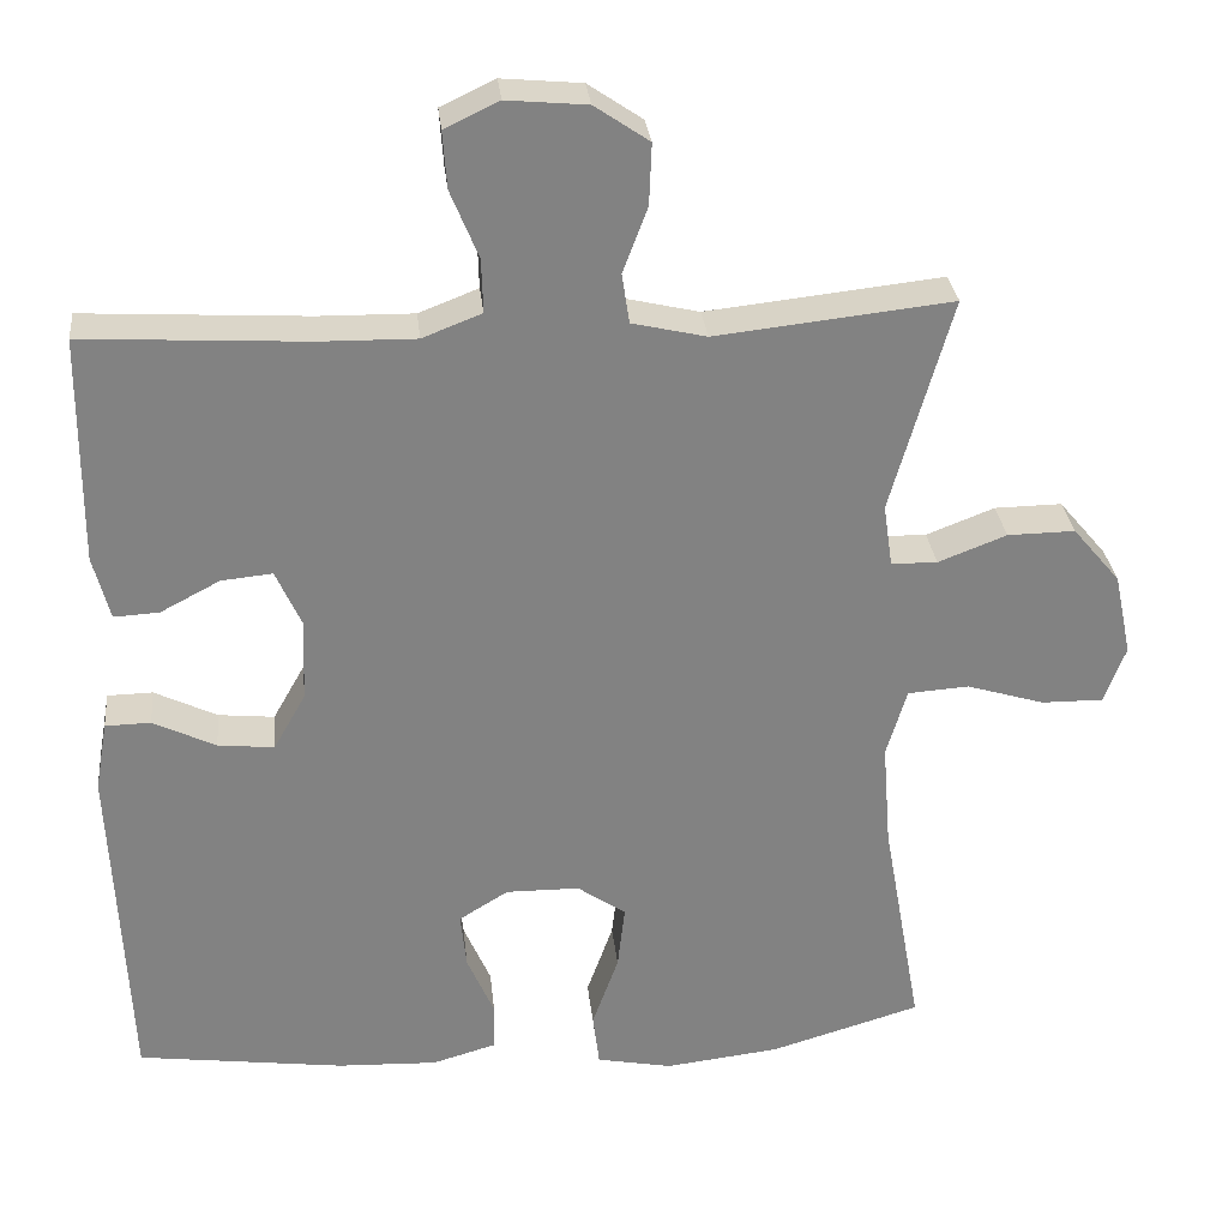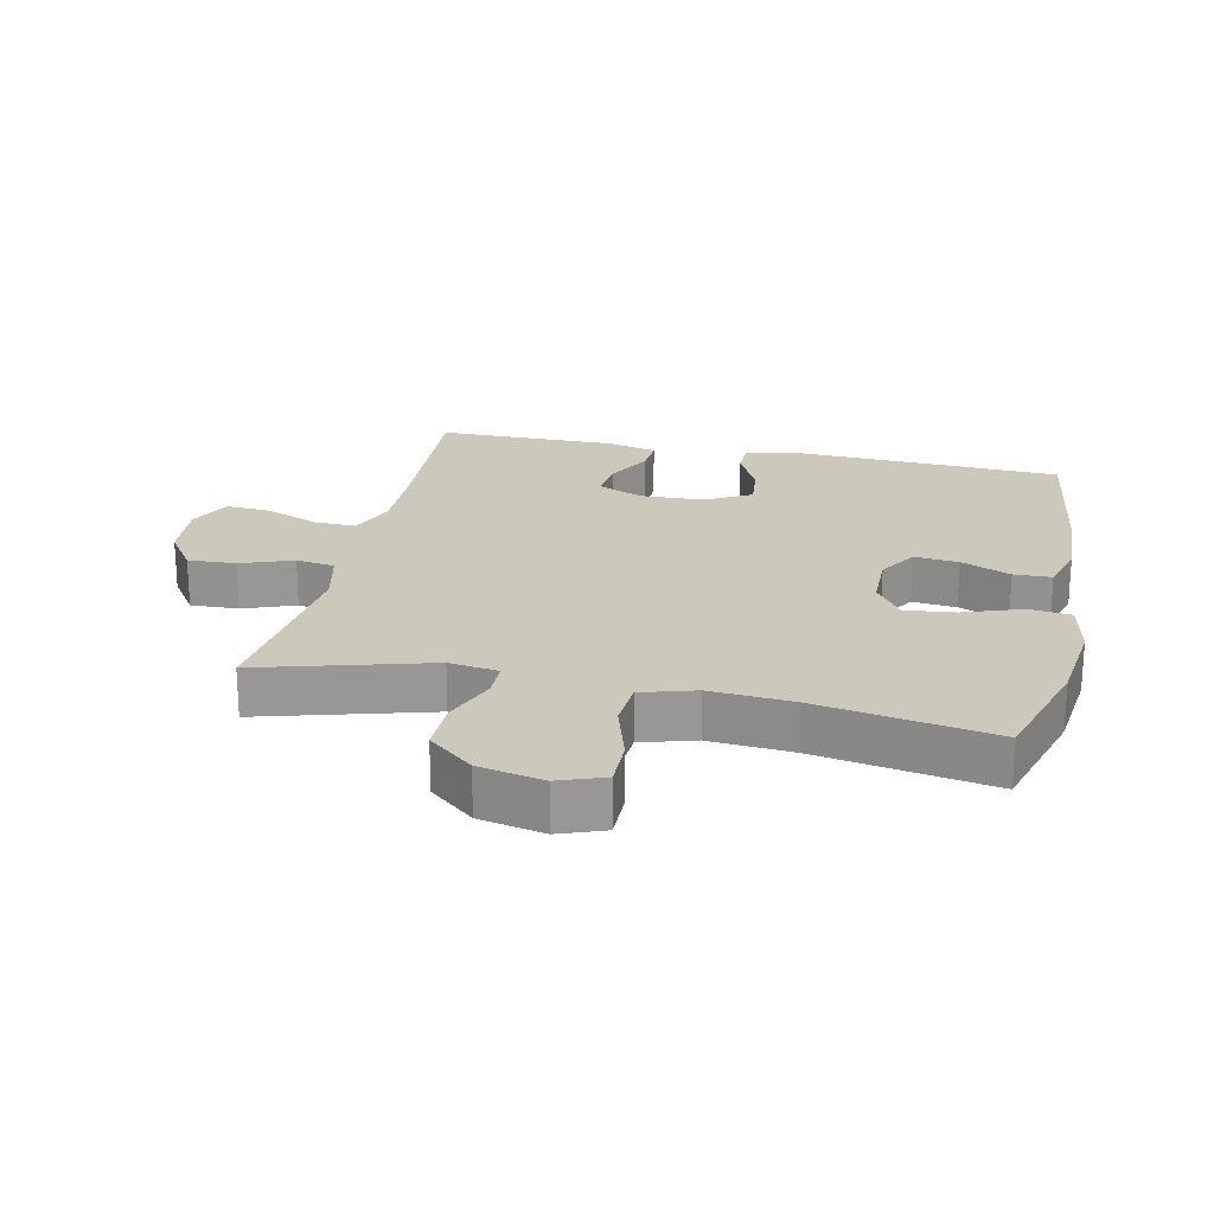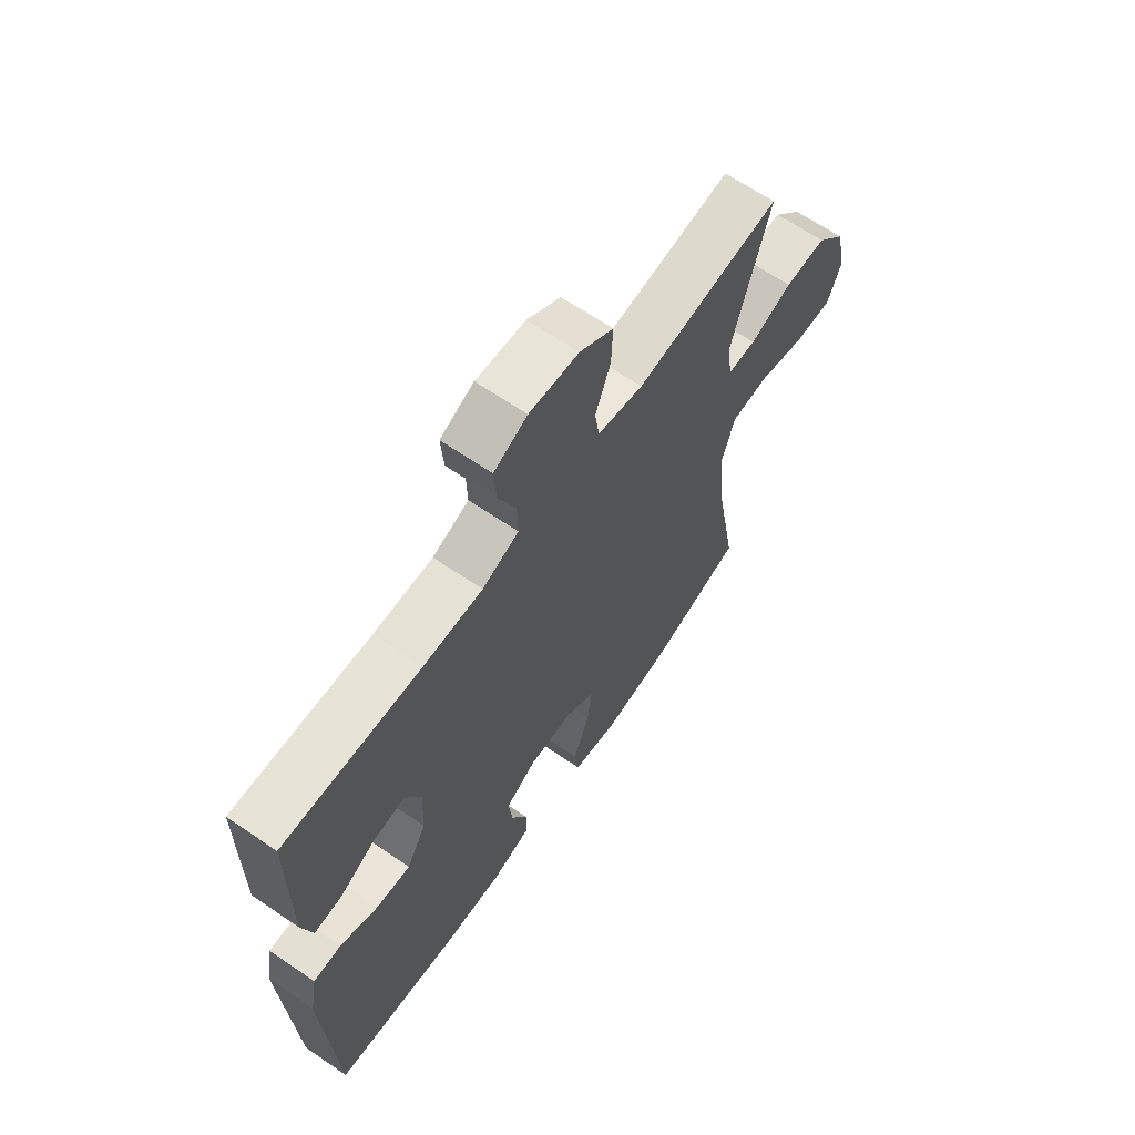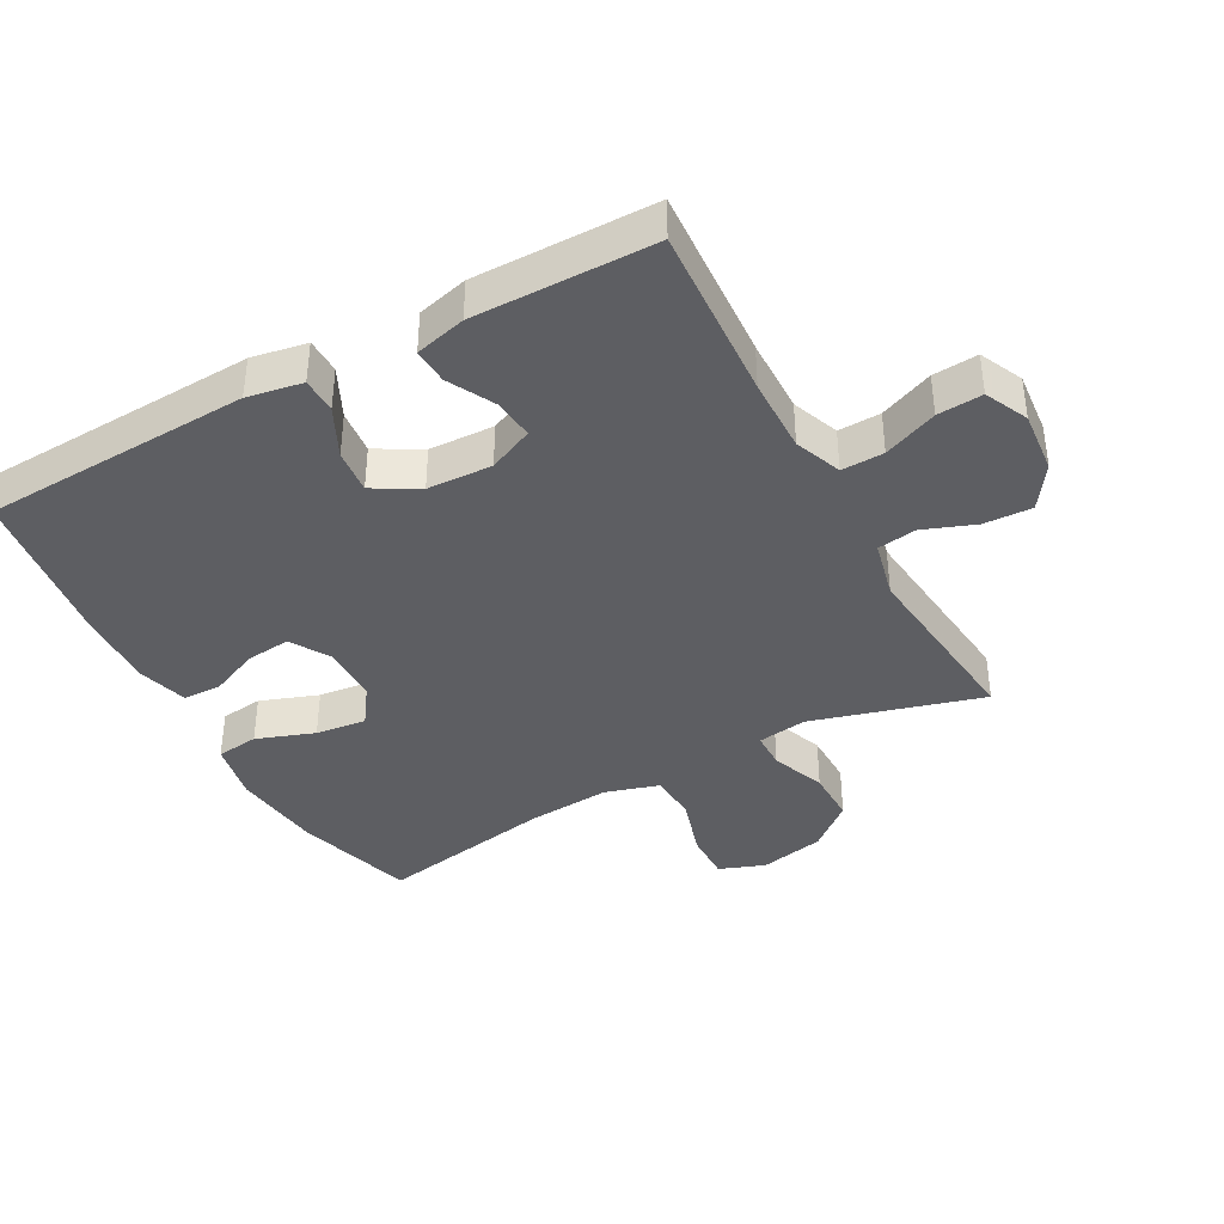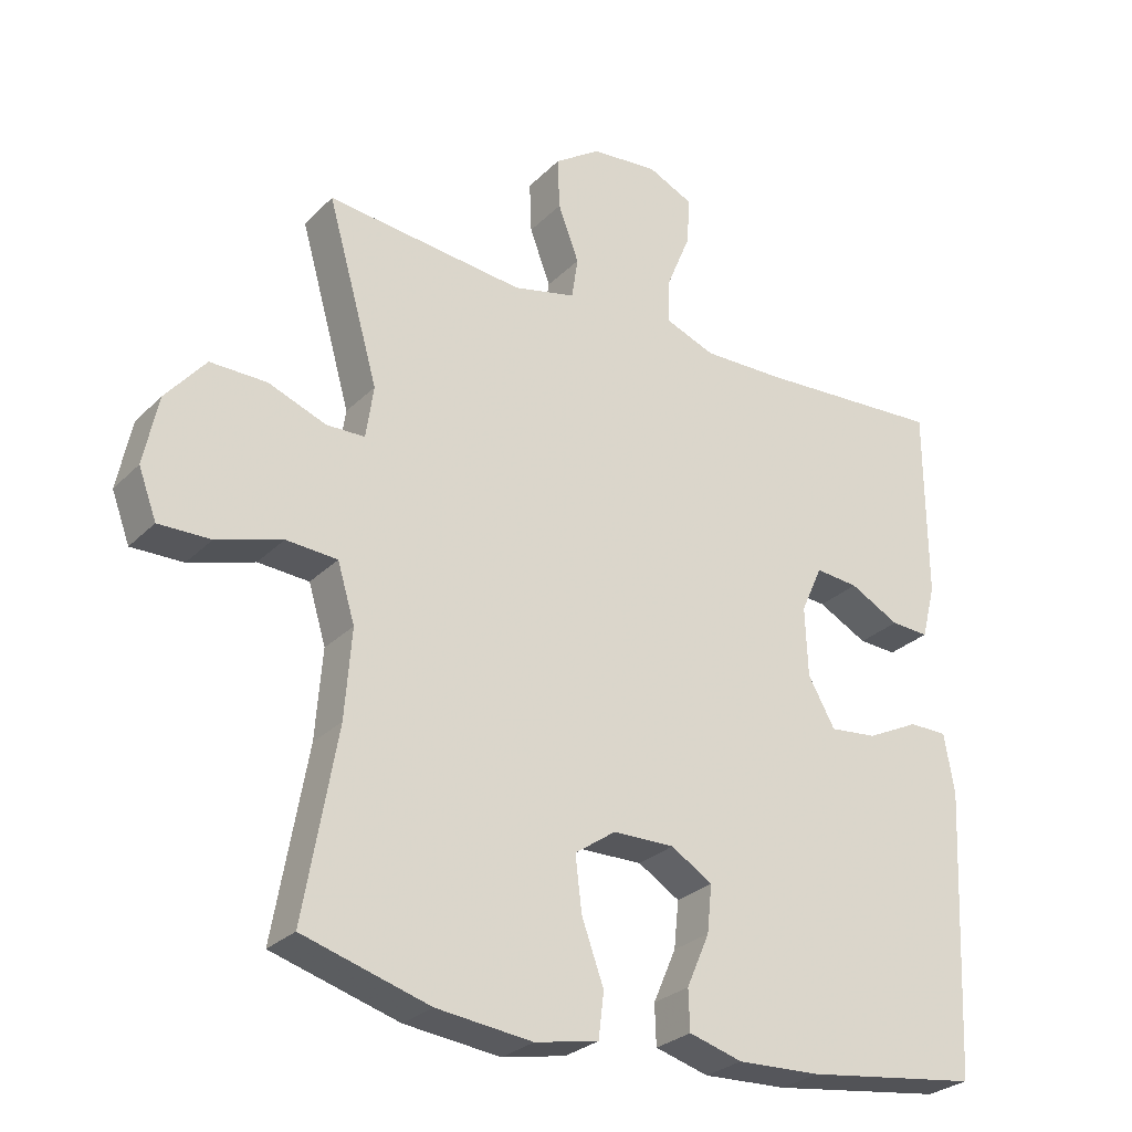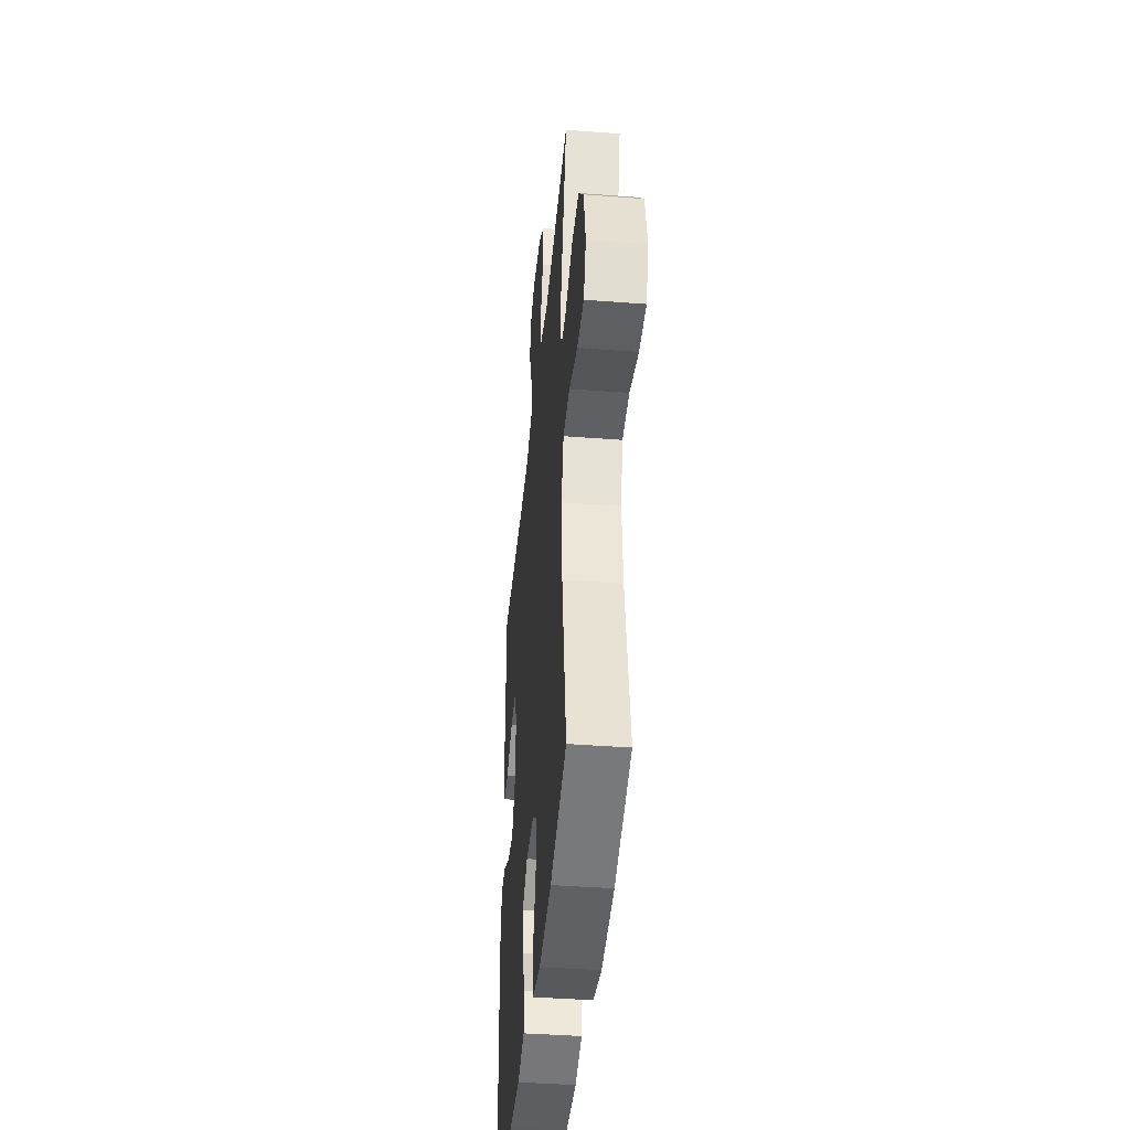
<metadata>
{"format":"obj","ext":"obj","renderer":"f3d","projection":"perspective","resolution":1024,"background":"white","views":[{"elev":29.7,"azim":-6.0,"up":"+Z"},{"elev":22.1,"azim":102.3,"up":"+Y"},{"elev":65.6,"azim":-55.6,"up":"+Z"},{"elev":-39.3,"azim":-61.4,"up":"+Y"},{"elev":-27.7,"azim":145.5,"up":"+Z"},{"elev":-41.2,"azim":84.7,"up":"+Z"}]}
</metadata>
<code>
v -0.5 0.07 -0.5
v -0.519 0.07 -0.088
v -0.504 0.07 -0.003
v -0.449 0.07 -0.002
v -0.373 0.07 -0.039
v -0.305 0.07 -0.046
v -0.266 0.07 0.023
v -0.262 0.07 0.123
v -0.293 0.07 0.192
v -0.355 0.07 0.186
v -0.427 0.07 0.148
v -0.482 0.07 0.145
v -0.502 0.07 0.223
v -0.5 0.07 0.5
v -0.229 0.07 0.484
v -0.113 0.07 0.482
v -0.041 0.07 0.51
v -0.043 0.07 0.575
v -0.077 0.07 0.658
v -0.082 0.07 0.727
v -0.016 0.07 0.758
v 0.081 0.07 0.749
v 0.147 0.07 0.704
v 0.144 0.07 0.63
v 0.114 0.07 0.55
v 0.123 0.07 0.49
v 0.213 0.07 0.469
v 0.5 0.07 0.5
v 0.426 0.07 0.239
v 0.437 0.07 0.163
v 0.493 0.07 0.162
v 0.576 0.07 0.194
v 0.658 0.07 0.195
v 0.716 0.07 0.126
v 0.737 0.07 0.026
v 0.711 0.07 -0.044
v 0.636 0.07 -0.043
v 0.541 0.07 -0.014
v 0.467 0.07 -0.019
v 0.442 0.07 -0.102
v 0.452 0.07 -0.23
v 0.5 0.07 -0.5
v 0.317 0.07 -0.554
v 0.178 0.07 -0.57
v 0.086 0.07 -0.552
v 0.078 0.07 -0.487
v 0.11 0.07 -0.398
v 0.119 0.07 -0.32
v 0.06 0.07 -0.279
v -0.029 0.07 -0.278
v -0.089 0.07 -0.315
v -0.082 0.07 -0.383
v -0.049 0.07 -0.459
v -0.051 0.07 -0.517
v -0.128 0.07 -0.539
v -0.249 0.07 -0.534
v -0.5 0 -0.5
v -0.519 0 -0.088
v -0.504 0 -0.003
v -0.449 0 -0.002
v -0.373 0 -0.039
v -0.305 0 -0.046
v -0.266 0 0.023
v -0.262 0 0.123
v -0.293 0 0.192
v -0.355 0 0.186
v -0.427 0 0.148
v -0.482 0 0.145
v -0.502 0 0.223
v -0.5 0 0.5
v -0.229 0 0.484
v -0.113 0 0.482
v -0.041 0 0.51
v -0.043 0 0.575
v -0.077 0 0.658
v -0.082 0 0.727
v -0.016 0 0.758
v 0.081 0 0.749
v 0.147 0 0.704
v 0.144 0 0.63
v 0.114 0 0.55
v 0.123 0 0.49
v 0.213 0 0.469
v 0.5 0 0.5
v 0.426 0 0.239
v 0.437 0 0.163
v 0.493 0 0.162
v 0.576 0 0.194
v 0.658 0 0.195
v 0.716 0 0.126
v 0.737 0 0.026
v 0.711 0 -0.044
v 0.636 0 -0.043
v 0.541 0 -0.014
v 0.467 0 -0.019
v 0.442 0 -0.102
v 0.452 0 -0.23
v 0.5 0 -0.5
v 0.317 0 -0.554
v 0.178 0 -0.57
v 0.086 0 -0.552
v 0.078 0 -0.487
v 0.11 0 -0.398
v 0.119 0 -0.32
v 0.06 0 -0.279
v -0.029 0 -0.278
v -0.089 0 -0.315
v -0.082 0 -0.383
v -0.049 0 -0.459
v -0.051 0 -0.517
v -0.128 0 -0.539
v -0.249 0 -0.534
f 52 53 54 55
f 51 52 55 56
f 44 45 46 47
f 44 47 48
f 41 42 43 44
f 40 41 44 48
f 39 40 48 49
f 35 36 37 38
f 35 38 39
f 34 35 39
f 31 32 33 34
f 30 31 34 39
f 27 28 29
f 26 27 29 30
f 22 23 24 25
f 22 25 26
f 21 22 26
f 18 19 20 21
f 17 18 21 26
f 16 17 26 30
f 12 13 14 15
f 10 11 12 15
f 9 10 15 16
f 8 9 16 30
f 2 3 4 5
f 2 5 6
f 51 56 1 2
f 50 51 2 6
f 49 50 6 7
f 30 39 49
f 7 8 30 49
f 111 110 109 108
f 112 111 108 107
f 103 102 101 100
f 104 103 100
f 100 99 98 97
f 104 100 97 96
f 105 104 96 95
f 94 93 92 91
f 95 94 91
f 95 91 90
f 90 89 88 87
f 95 90 87 86
f 85 84 83
f 86 85 83 82
f 81 80 79 78
f 82 81 78
f 82 78 77
f 77 76 75 74
f 82 77 74 73
f 86 82 73 72
f 71 70 69 68
f 71 68 67 66
f 72 71 66 65
f 86 72 65 64
f 61 60 59 58
f 62 61 58
f 58 57 112 107
f 62 58 107 106
f 63 62 106 105
f 105 95 86
f 105 86 64 63
f 1 57 58 2
f 2 58 59 3
f 3 59 60 4
f 4 60 61 5
f 5 61 62 6
f 6 62 63 7
f 7 63 64 8
f 8 64 65 9
f 9 65 66 10
f 10 66 67 11
f 11 67 68 12
f 12 68 69 13
f 13 69 70 14
f 14 70 71 15
f 15 71 72 16
f 16 72 73 17
f 17 73 74 18
f 18 74 75 19
f 19 75 76 20
f 20 76 77 21
f 21 77 78 22
f 22 78 79 23
f 23 79 80 24
f 24 80 81 25
f 25 81 82 26
f 26 82 83 27
f 27 83 84 28
f 28 84 85 29
f 29 85 86 30
f 30 86 87 31
f 31 87 88 32
f 32 88 89 33
f 33 89 90 34
f 34 90 91 35
f 35 91 92 36
f 36 92 93 37
f 37 93 94 38
f 38 94 95 39
f 39 95 96 40
f 40 96 97 41
f 41 97 98 42
f 42 98 99 43
f 43 99 100 44
f 44 100 101 45
f 45 101 102 46
f 46 102 103 47
f 47 103 104 48
f 48 104 105 49
f 49 105 106 50
f 50 106 107 51
f 51 107 108 52
f 52 108 109 53
f 53 109 110 54
f 54 110 111 55
f 55 111 112 56
f 56 112 57 1

</code>
